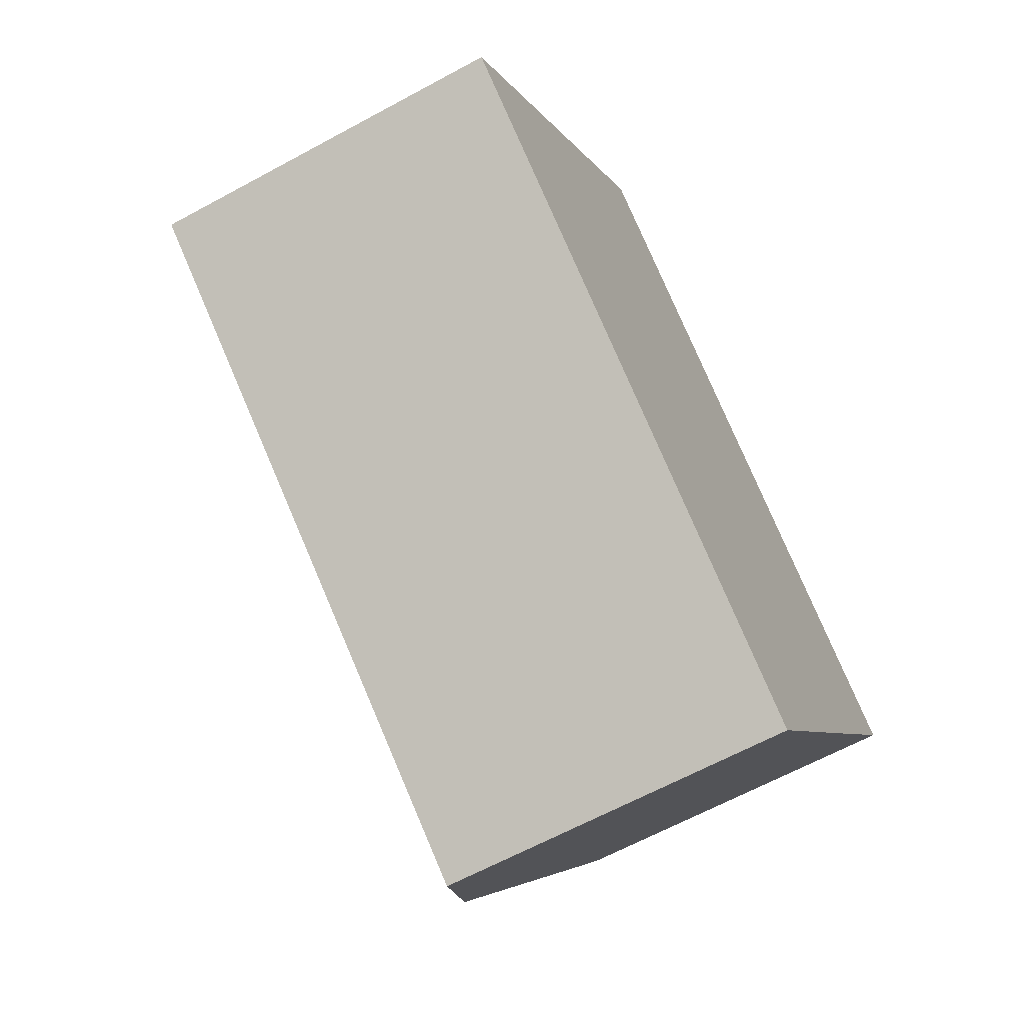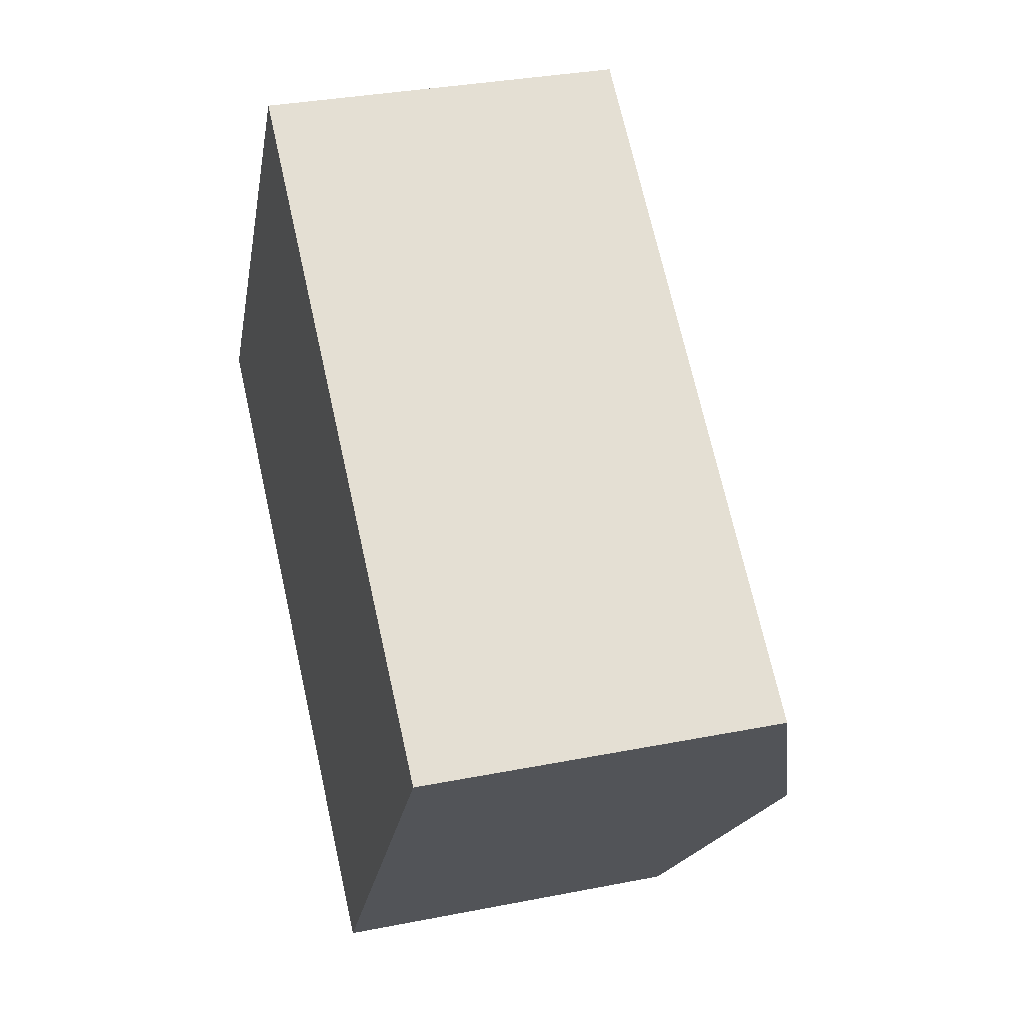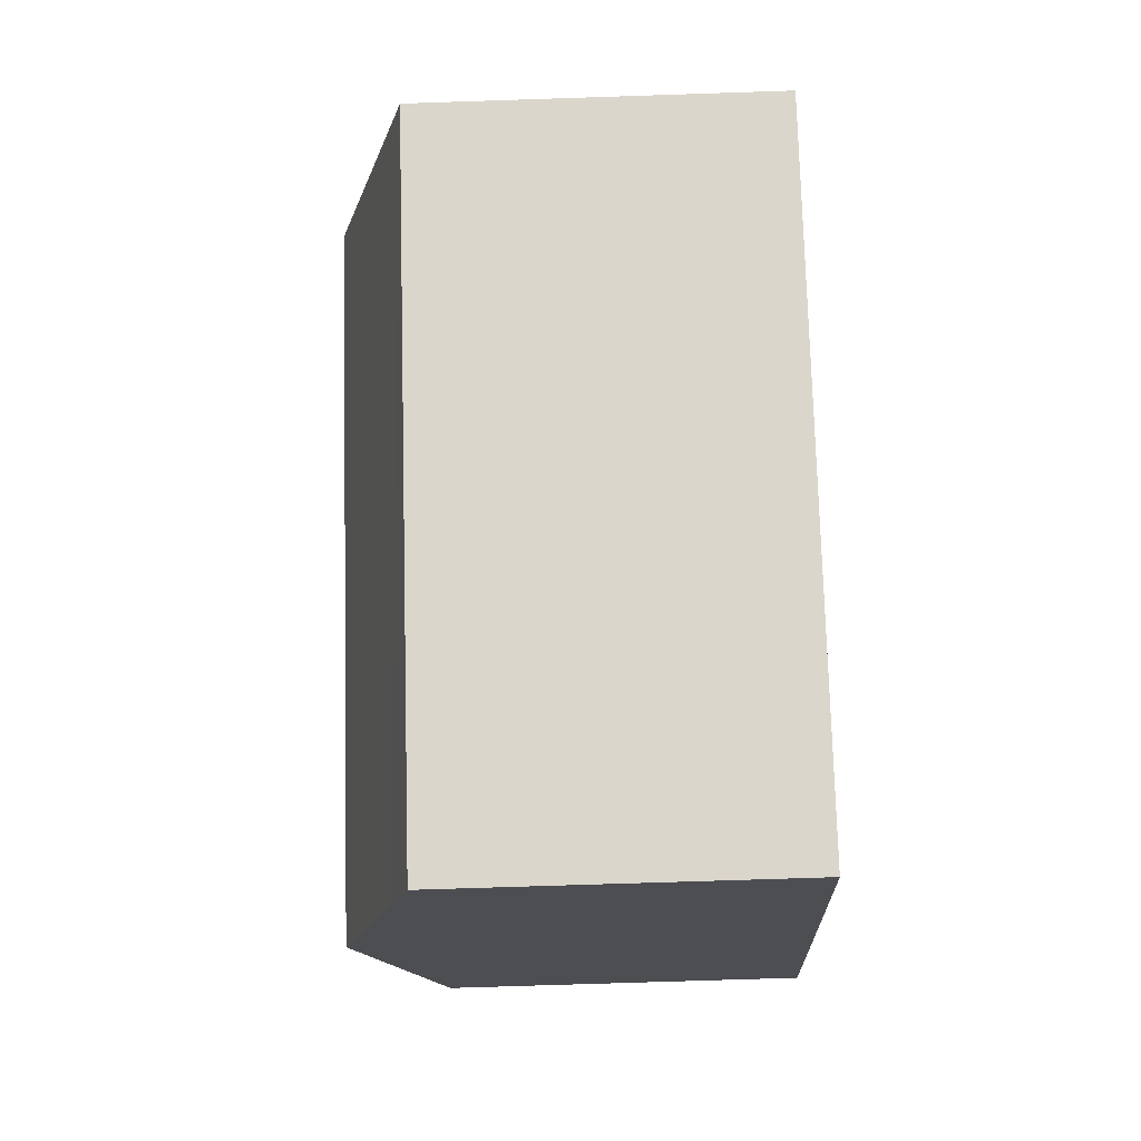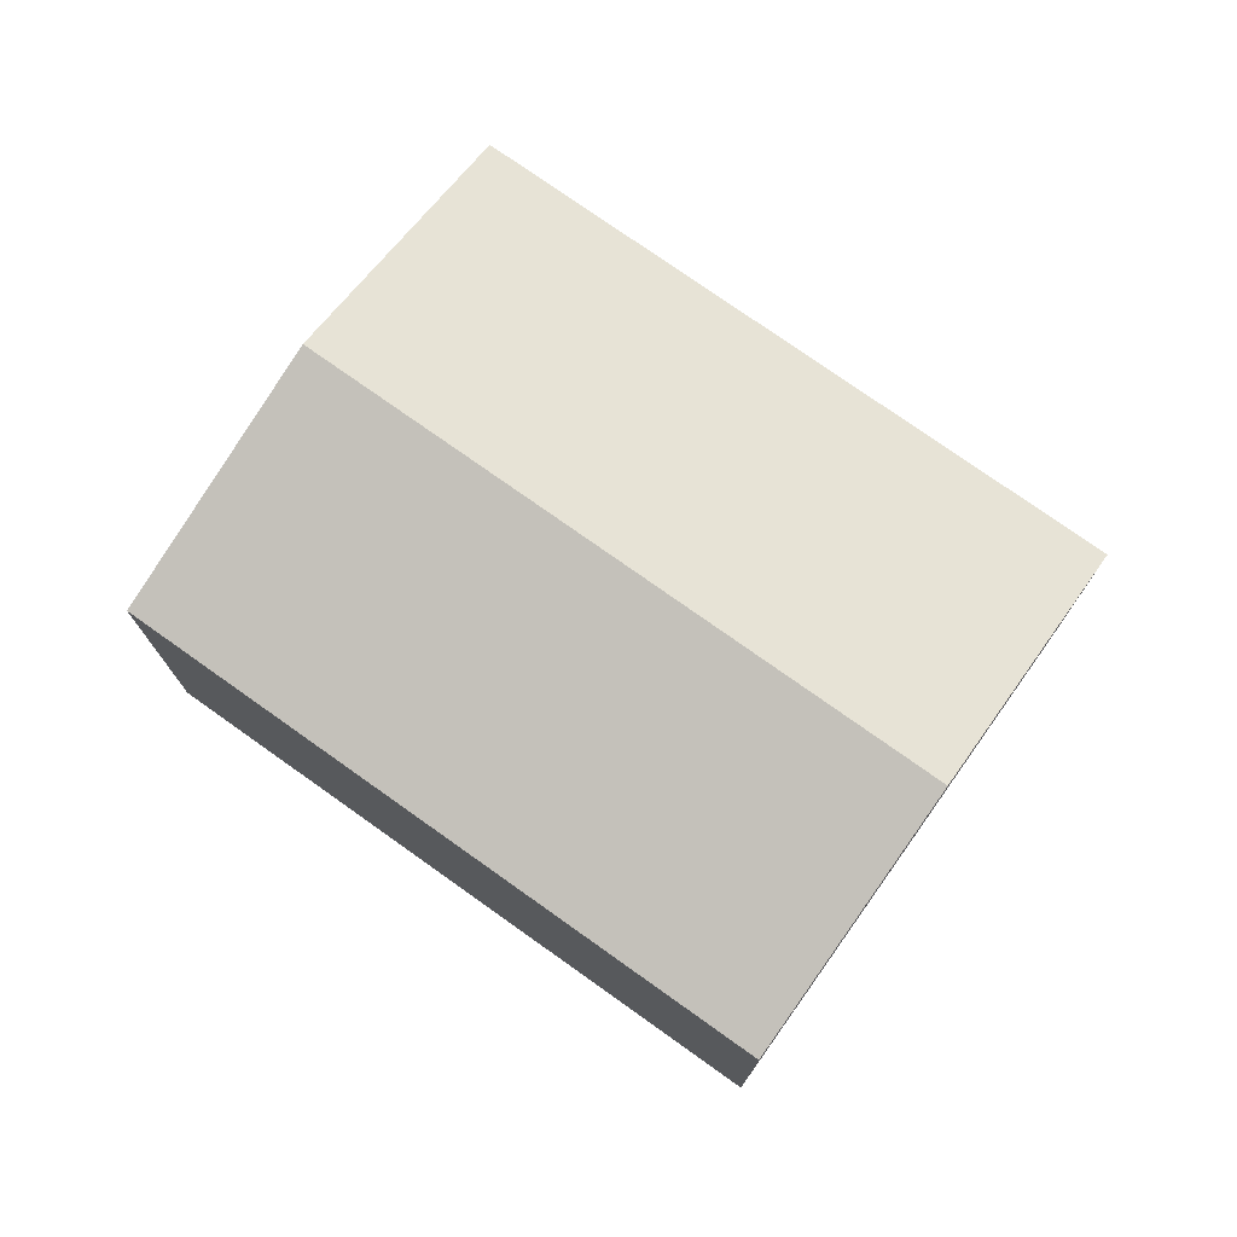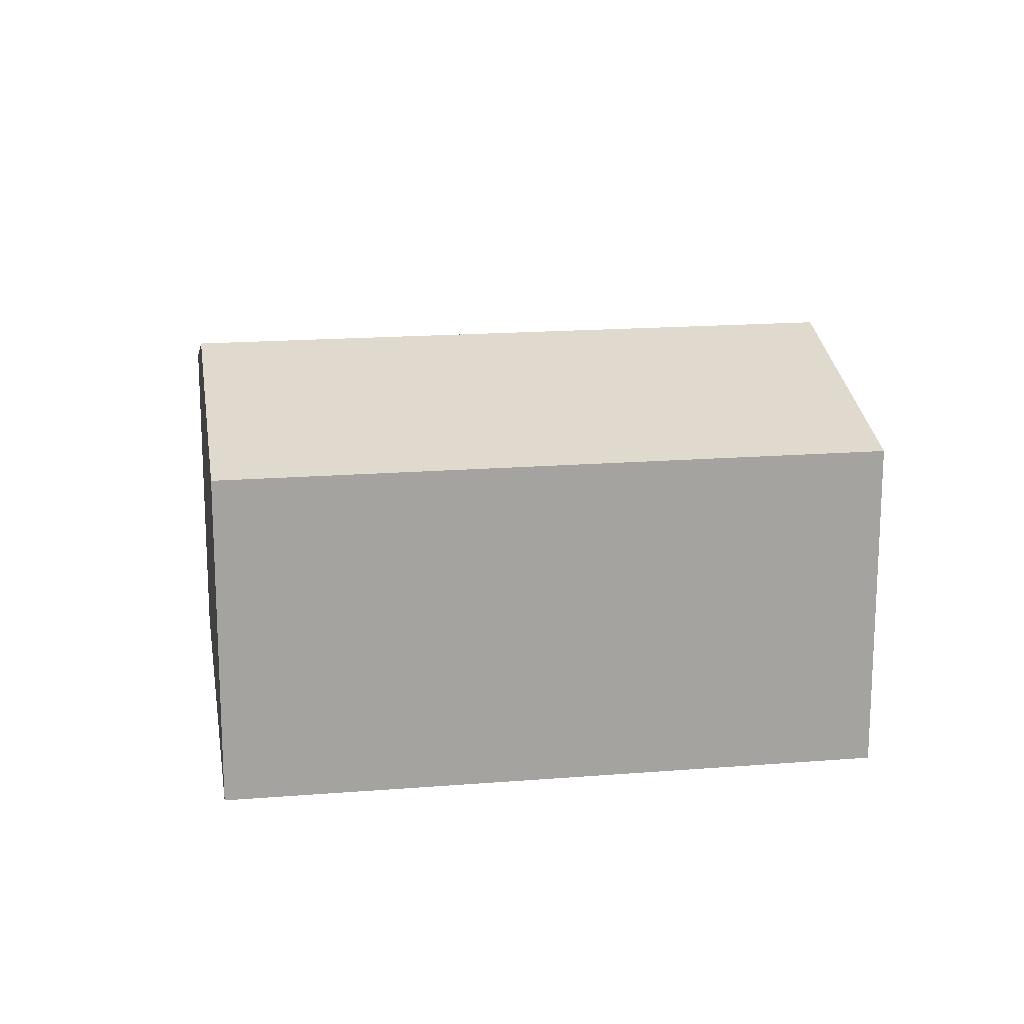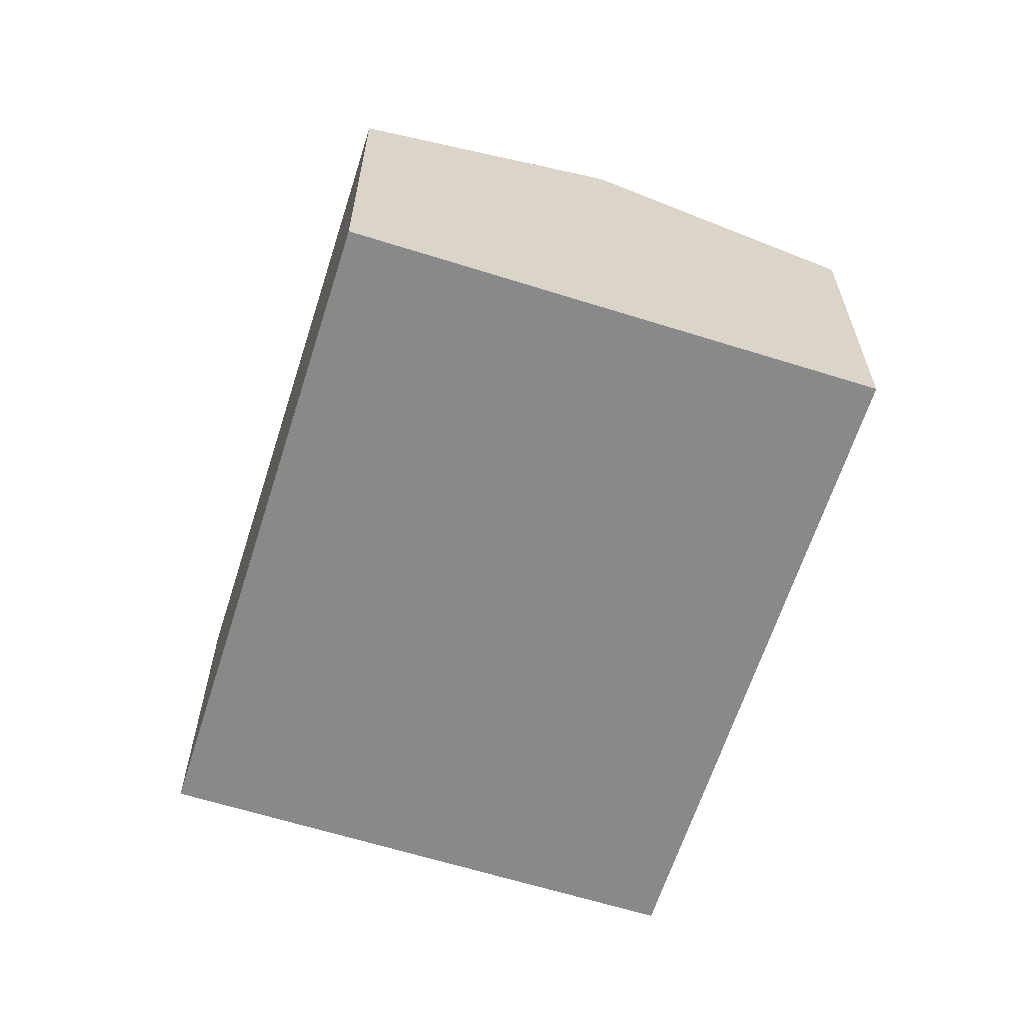
<metadata>
{"format":"obj","ext":"obj","renderer":"f3d","projection":"perspective","resolution":1024,"background":"white","views":[{"elev":-63.8,"azim":-61.2,"up":"+Z"},{"elev":32.6,"azim":74.6,"up":"+Z"},{"elev":-71.4,"azim":-88.1,"up":"+Z"},{"elev":76.0,"azim":70.8,"up":"+Y"},{"elev":17.2,"azim":26.3,"up":"+Y"},{"elev":-63.3,"azim":-72.2,"up":"+Y"}]}
</metadata>
<code>
v  5.125 1.995 0.298
v  0.932 2.438 1.309
v  1.863 1.995 2.619
v  4.194 2.438 -1.012
v  0 1.995 1.222e-16
v  3.511 2.113 -1.971
v  3.262 1.995 -2.321
v  3.262 1.421e-16 -2.321
v  3.511 1.207e-16 -1.971
v  4.194 6.197e-17 -1.012
v  5.125 -1.825e-17 0.298
v  0 0 0
v  0.932 -8.015e-17 1.309
v  1.863 -1.604e-16 2.619
g defaultobject
f 1 2 3
f 2 1 4
f 5 6 7
f 6 5 4
f 4 5 2
f 6 8 7
f 8 6 4
f 8 4 1
f 8 1 9
f 9 1 10
f 10 1 11
f 8 5 7
f 5 8 12
f 12 2 5
f 2 12 3
f 3 12 13
f 3 13 14
f 14 1 3
f 1 14 11
f 13 11 14
f 11 13 12
f 11 12 8
f 11 8 9
f 11 9 10

</code>
